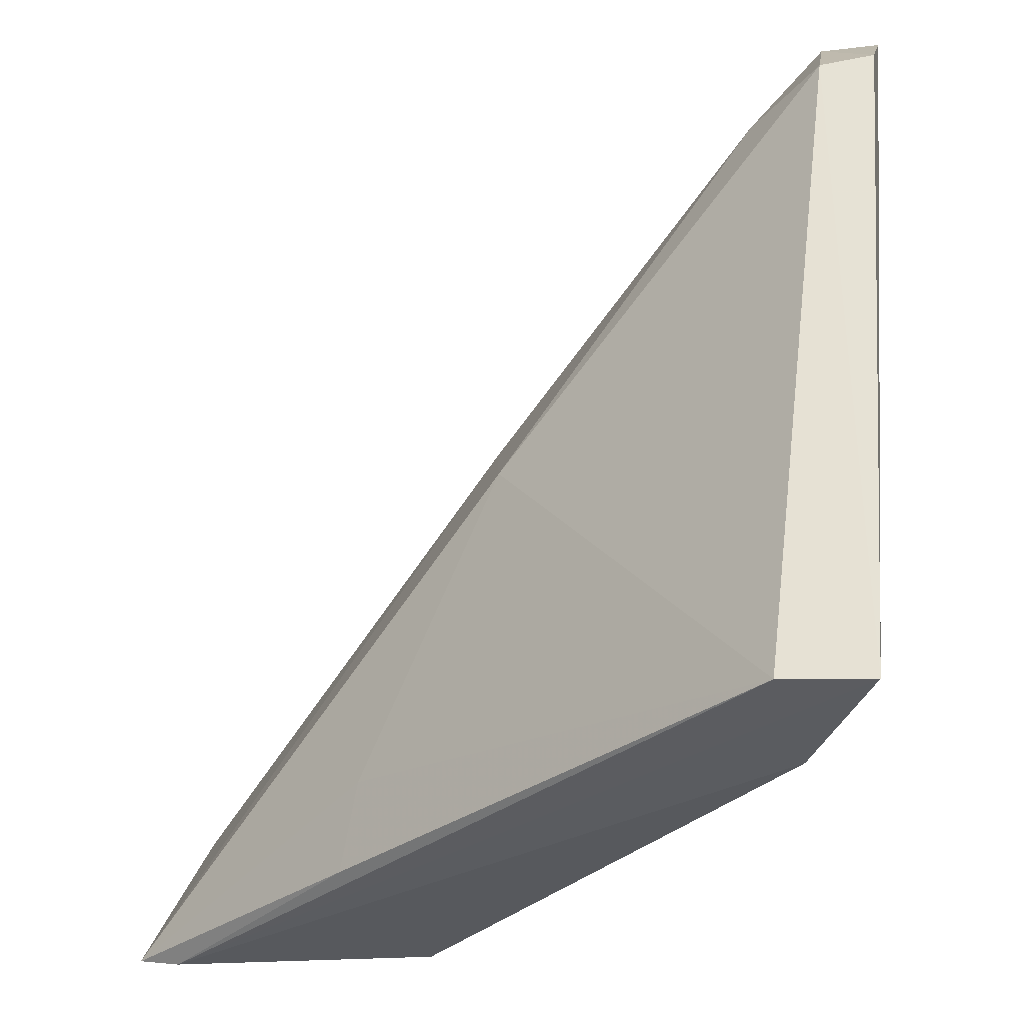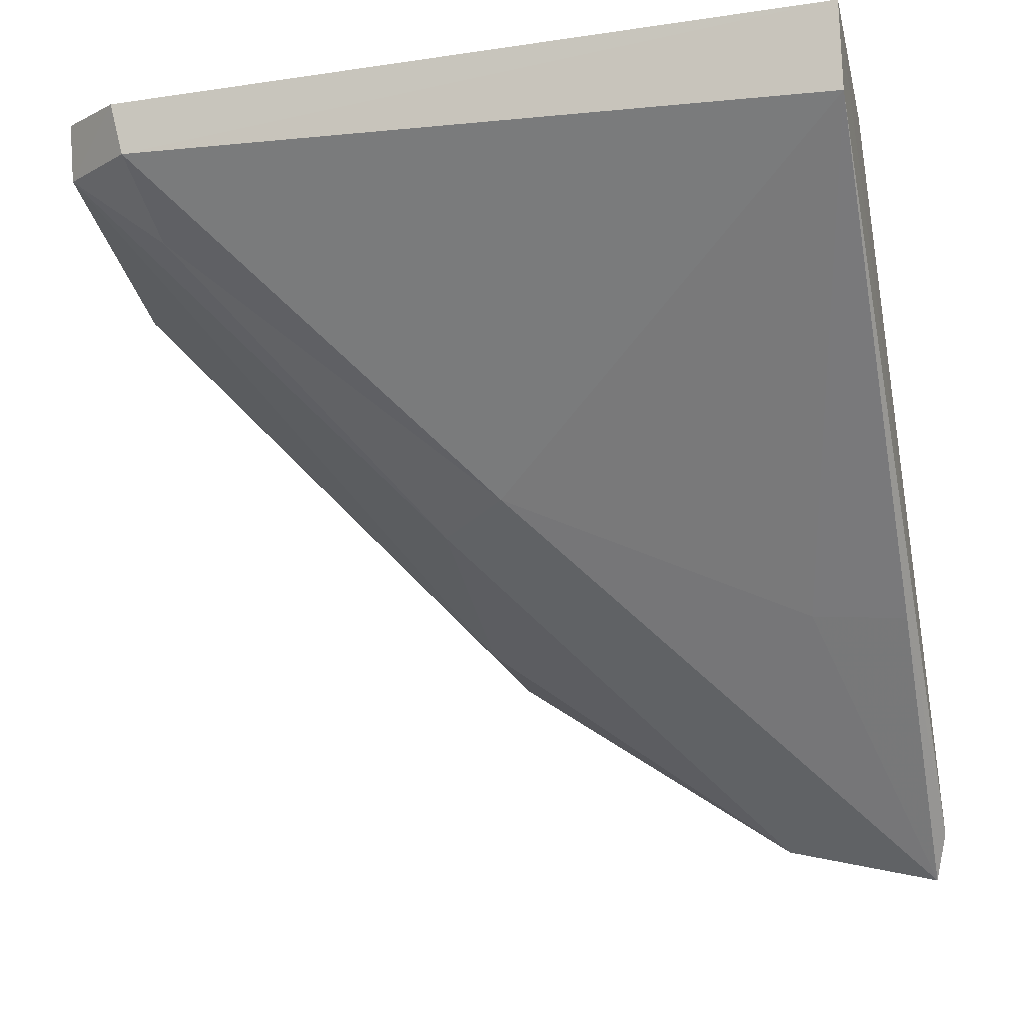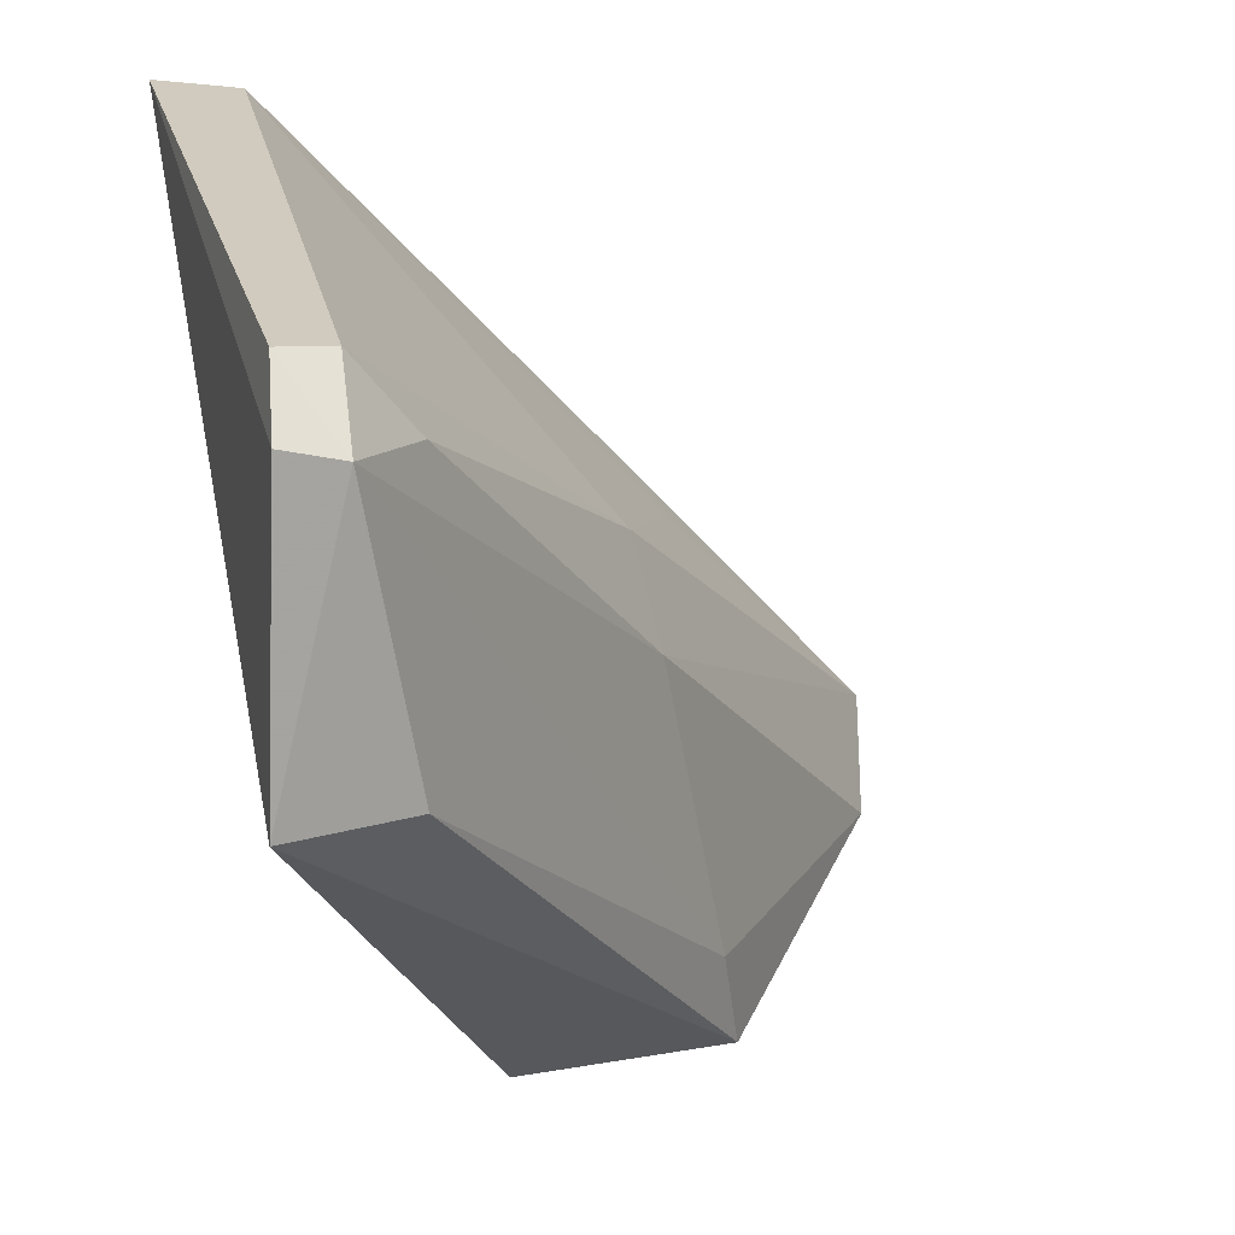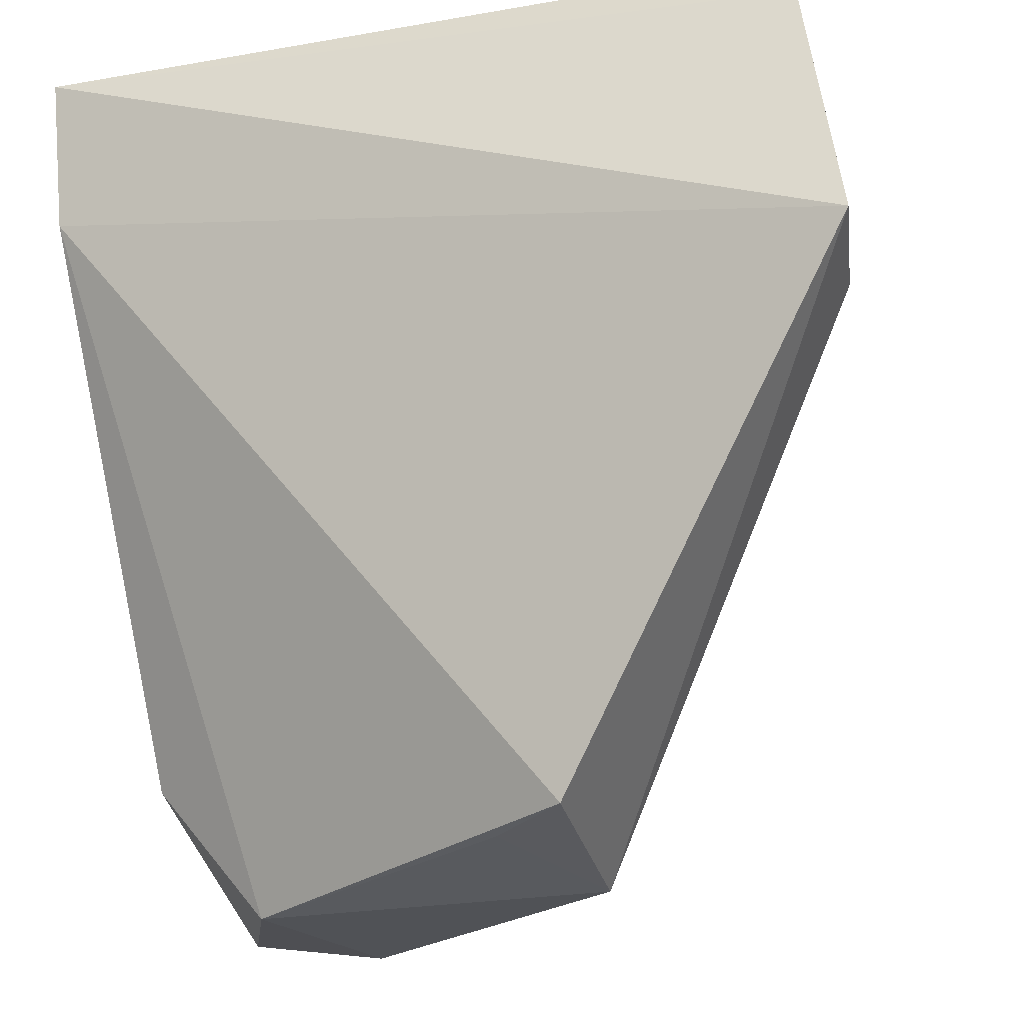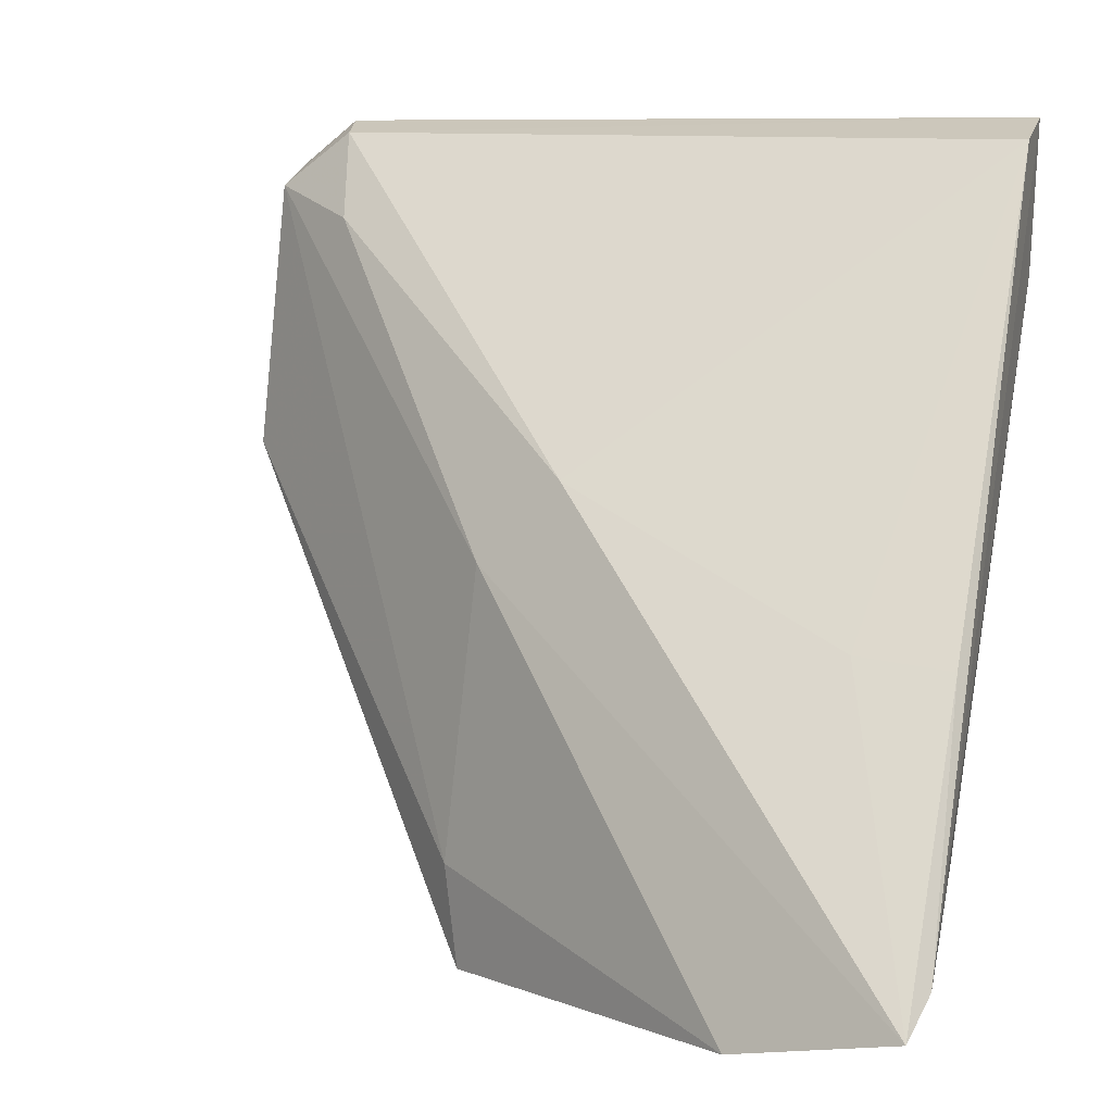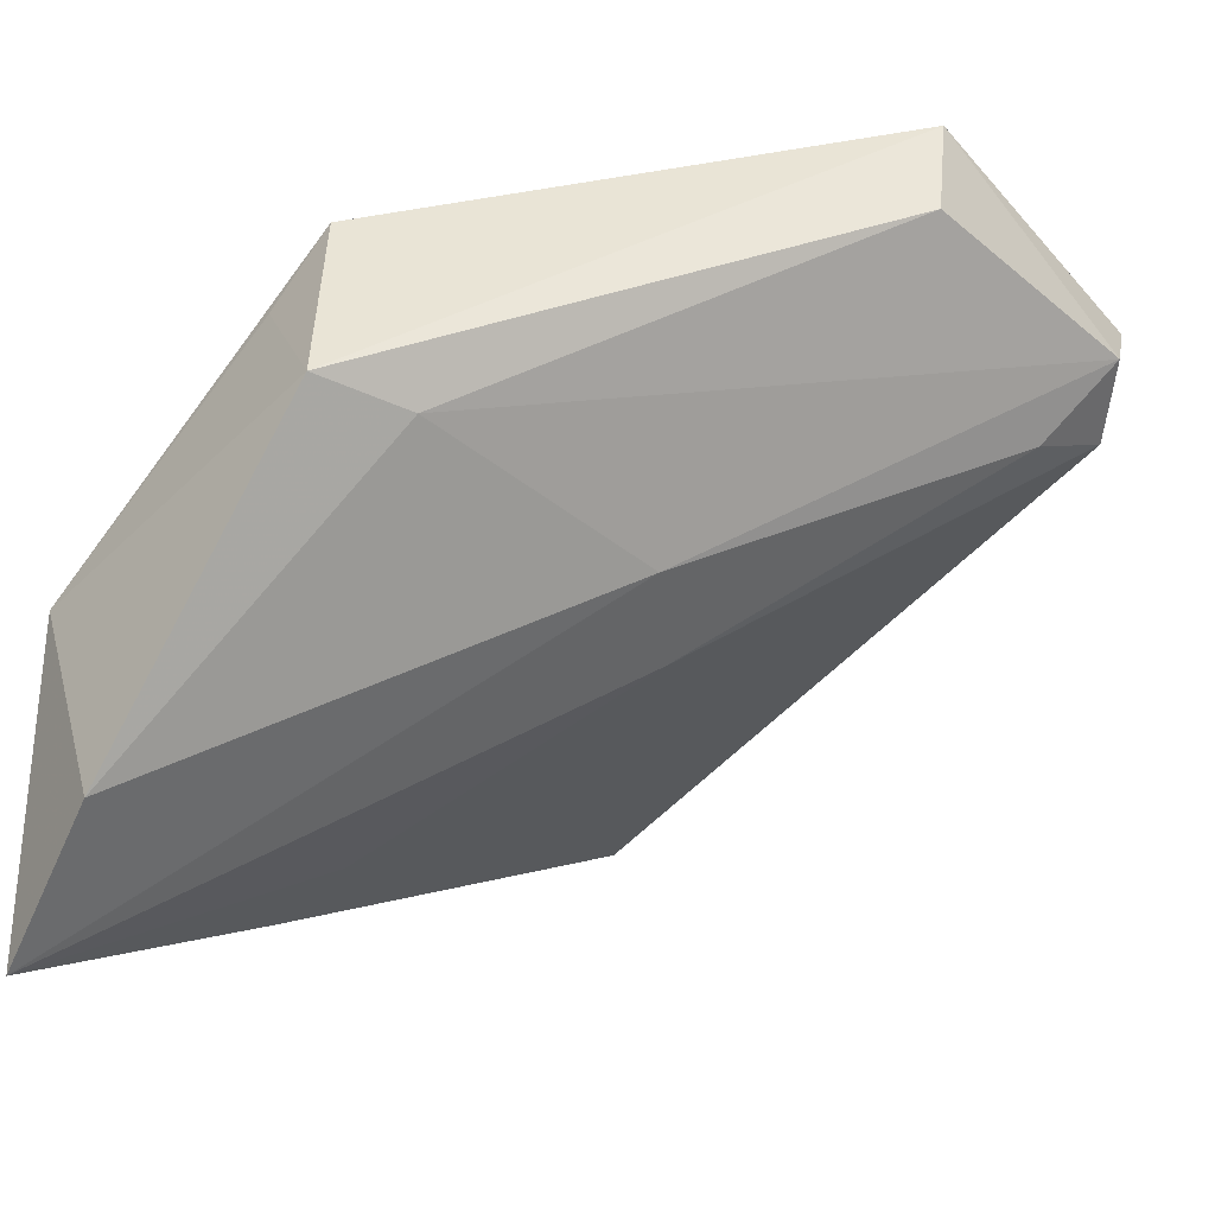
<metadata>
{"format":"obj","ext":"obj","renderer":"f3d","projection":"perspective","resolution":1024,"background":"white","views":[{"elev":56.1,"azim":-85.0,"up":"+Y"},{"elev":-18.4,"azim":-166.6,"up":"+Z"},{"elev":23.4,"azim":76.1,"up":"+Y"},{"elev":-31.8,"azim":16.4,"up":"+Y"},{"elev":14.8,"azim":-163.6,"up":"+Y"},{"elev":-50.3,"azim":47.1,"up":"+Z"}]}
</metadata>
<code>
v 0.08094 0.1533 0.03314
v 0.08244 0.1407 0.03399
v 0.06809 0.1262 0.01501
v 0.04633 0.1262 0.002613
v 0.04647 0.1566 0.03307
v 0.0769 0.1517 0.02769
v 0.06763 0.1218 0.02345
v 0.05359 0.124 0.004677
v 0.07759 0.1553 0.03042
v 0.08158 0.1408 0.02877
v 0.04639 0.15 0.031
v 0.06732 0.1389 0.01734
v 0.0516 0.1221 0.01511
v 0.06731 0.1219 0.01421
v 0.0781 0.1556 0.03272
v 0.08095 0.1527 0.0307
v 0.0638 0.1426 0.01774
v 0.04576 0.1275 0.004584
v 0.06425 0.1218 0.02107
v 0.04646 0.156 0.0293
v 0.04678 0.1284 0.01613
v 0.05055 0.1376 0.0128
v 0.04634 0.1374 0.01251
f 5 2 1
f 11 7 2
f 11 2 5
f 12 3 8
f 12 8 4
f 13 4 8
f 13 7 11
f 14 8 3
f 14 13 8
f 14 3 10
f 14 10 2
f 14 2 7
f 15 9 5
f 15 5 1
f 16 6 9
f 16 1 2
f 16 2 10
f 16 12 6
f 16 10 3
f 16 3 12
f 16 15 1
f 16 9 15
f 17 9 6
f 17 12 4
f 17 6 12
f 18 11 5
f 19 14 7
f 19 7 13
f 19 13 14
f 20 5 9
f 20 9 17
f 20 18 5
f 21 13 11
f 21 11 18
f 21 18 4
f 21 4 13
f 22 20 17
f 22 17 4
f 23 4 18
f 23 18 20
f 23 22 4
f 23 20 22

</code>
